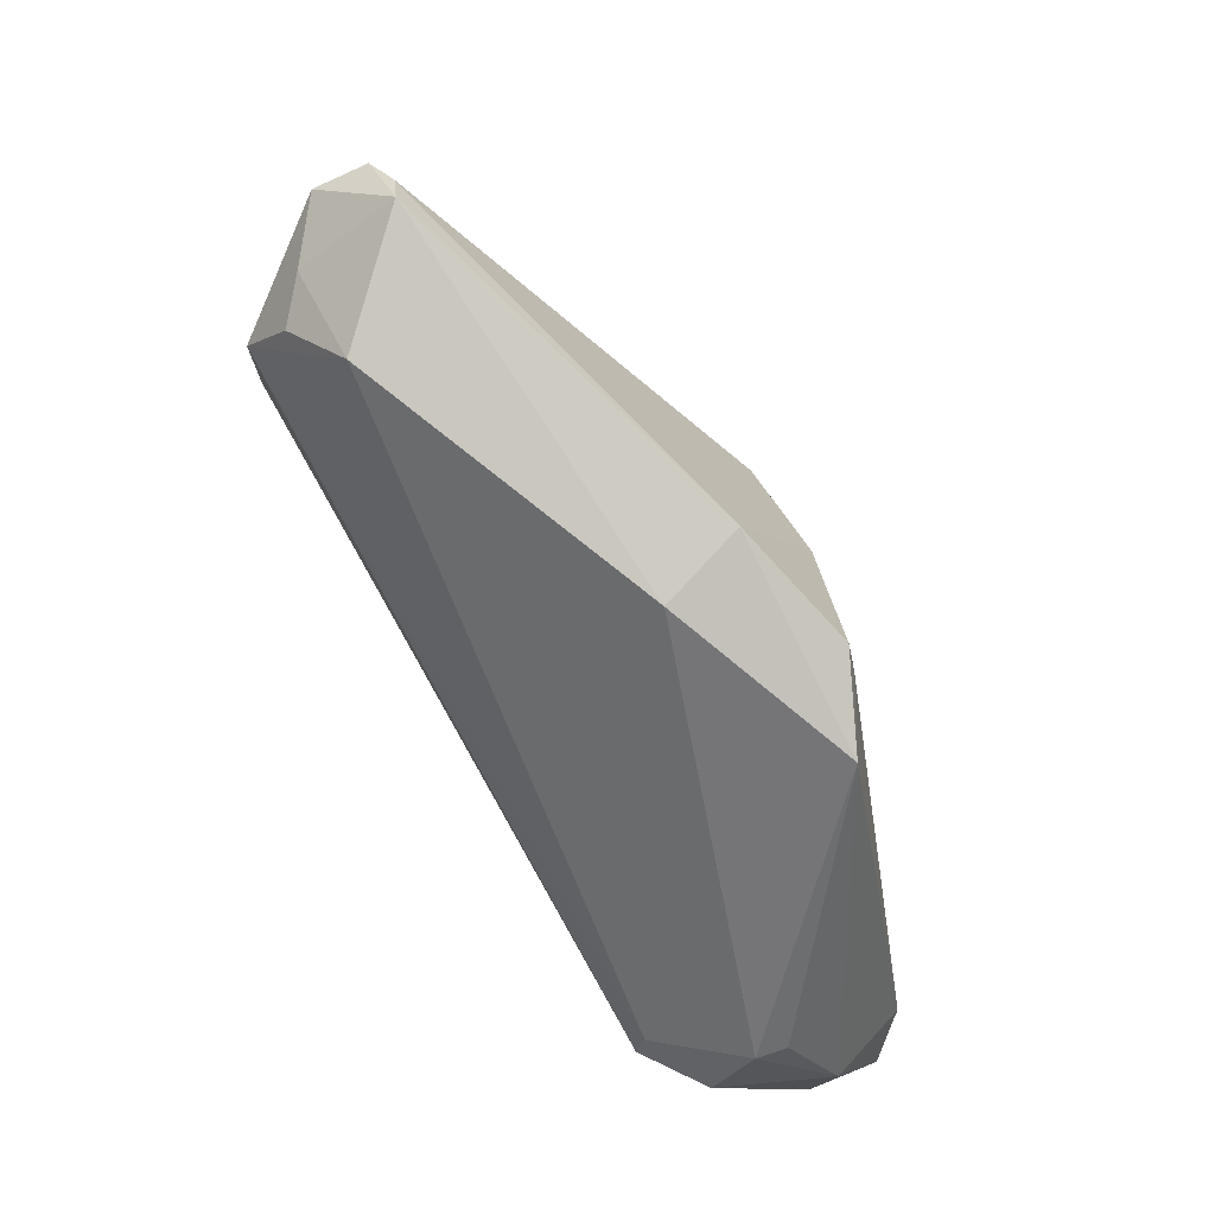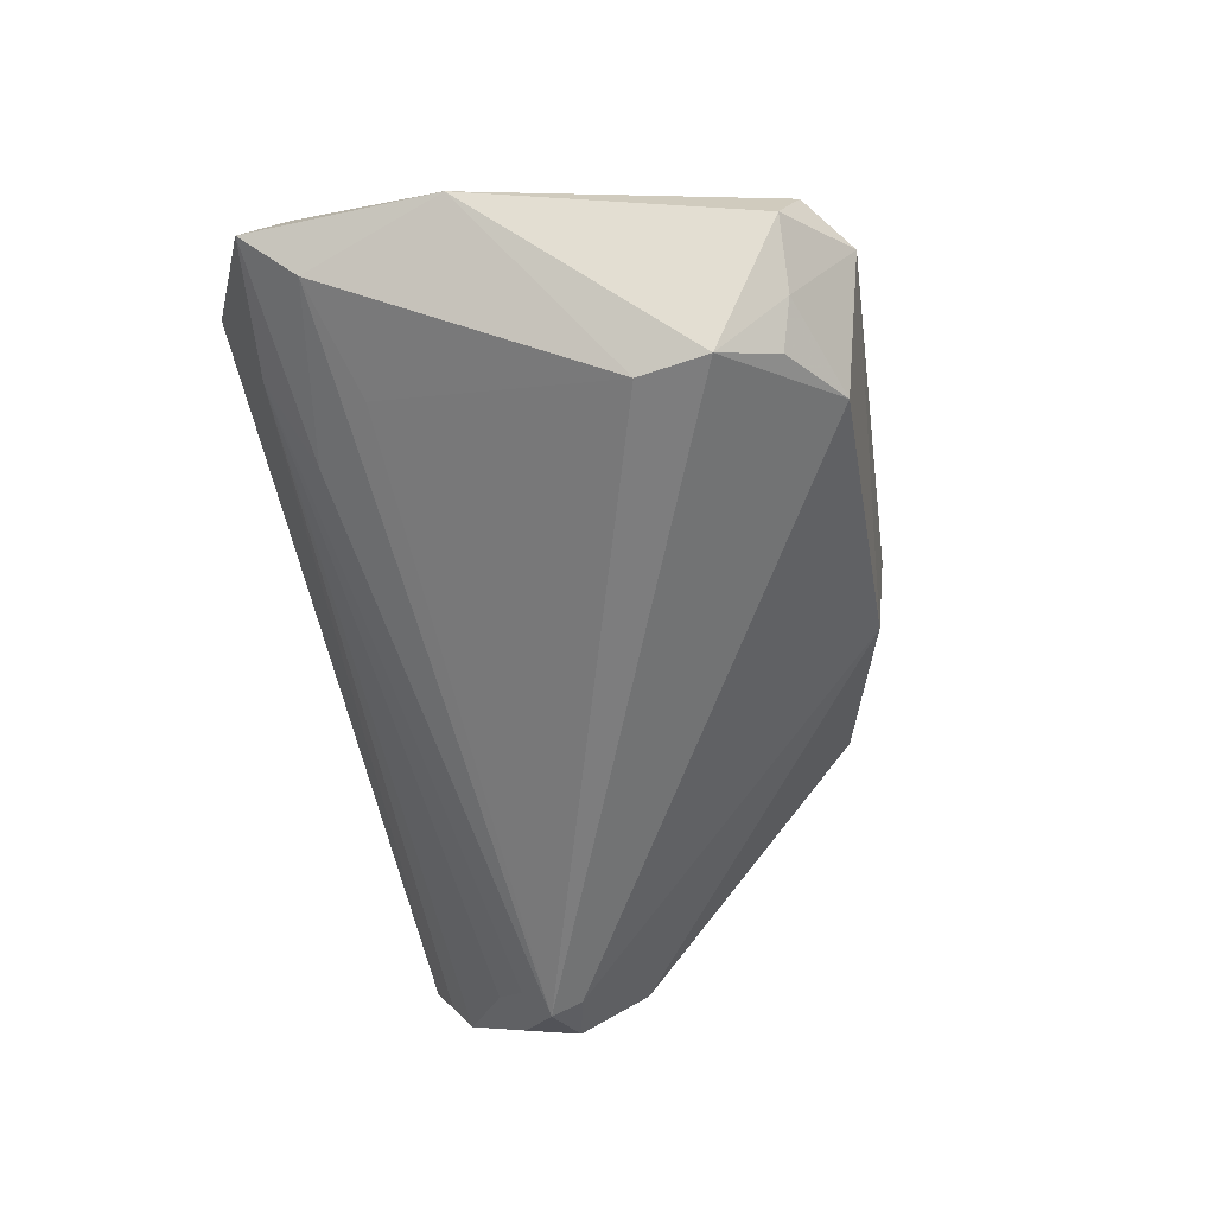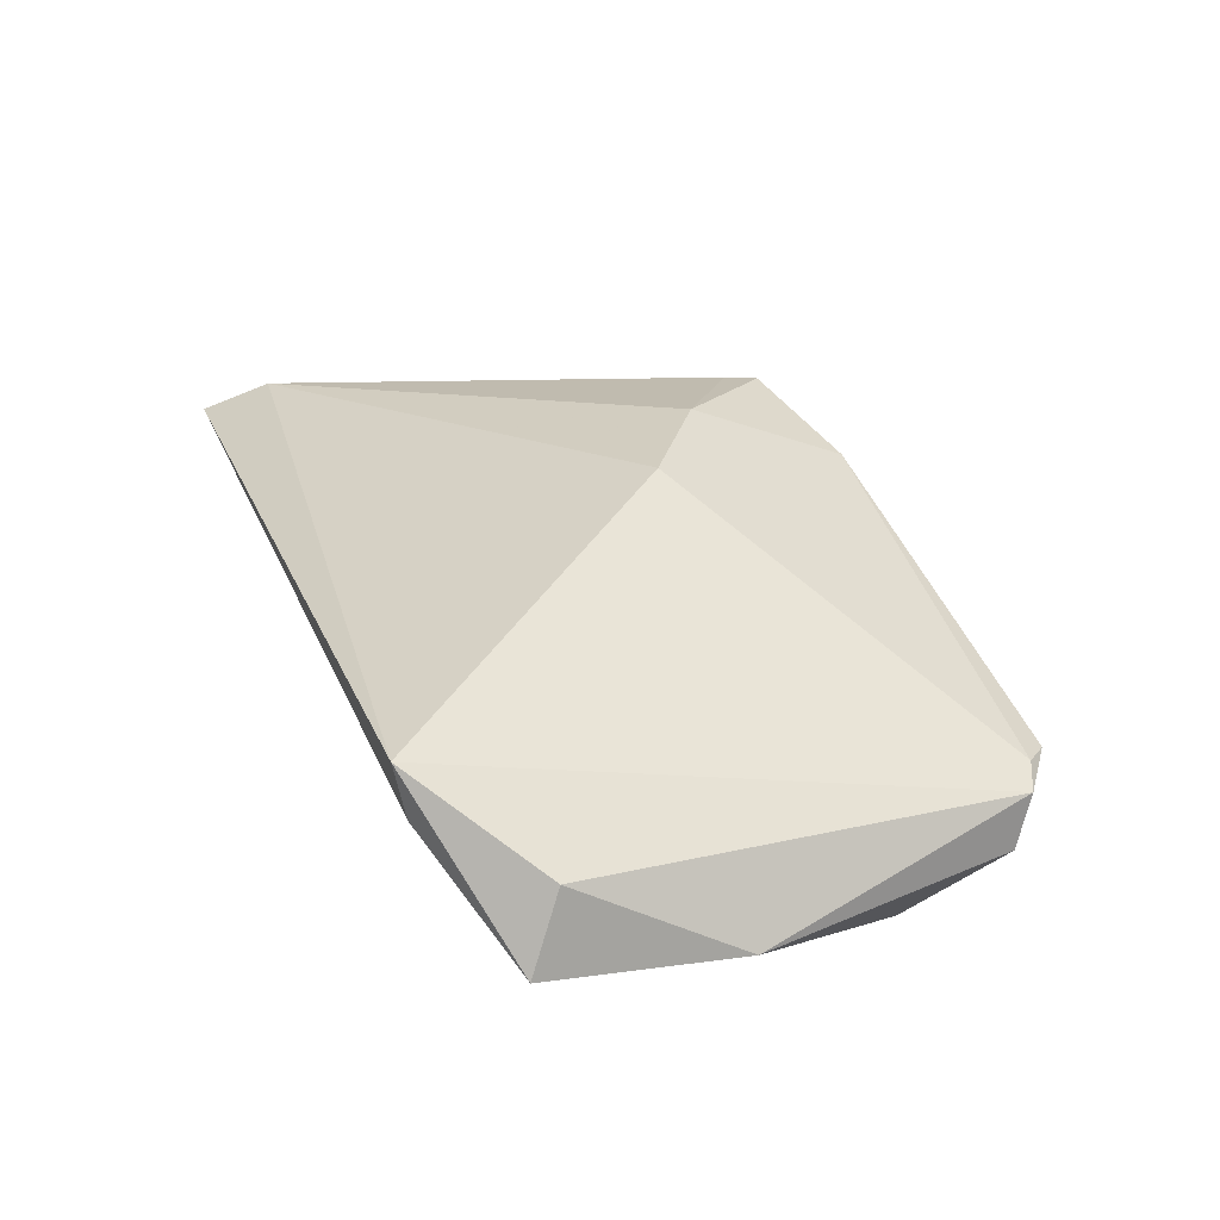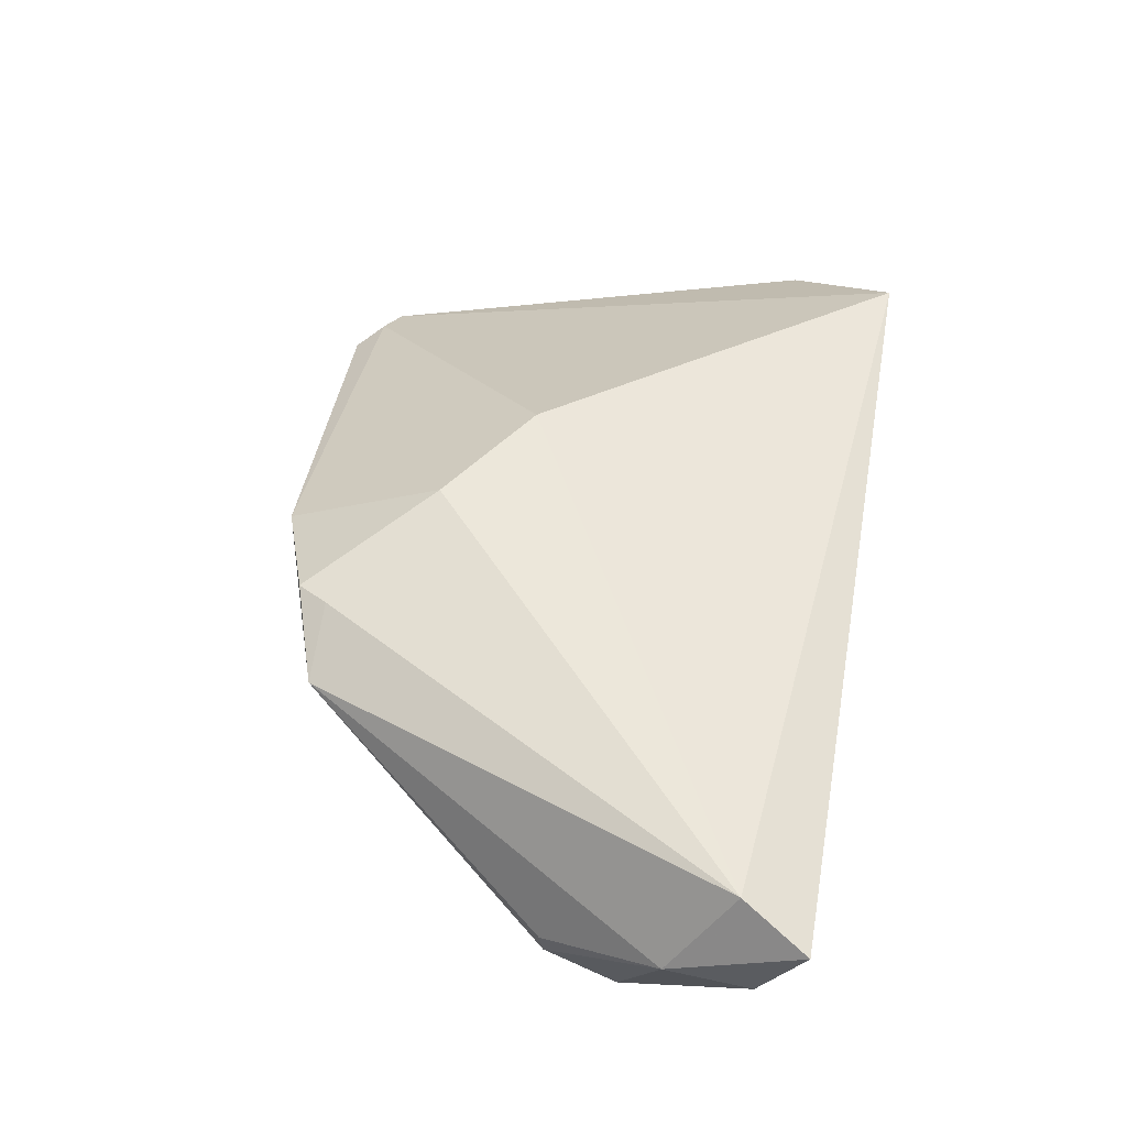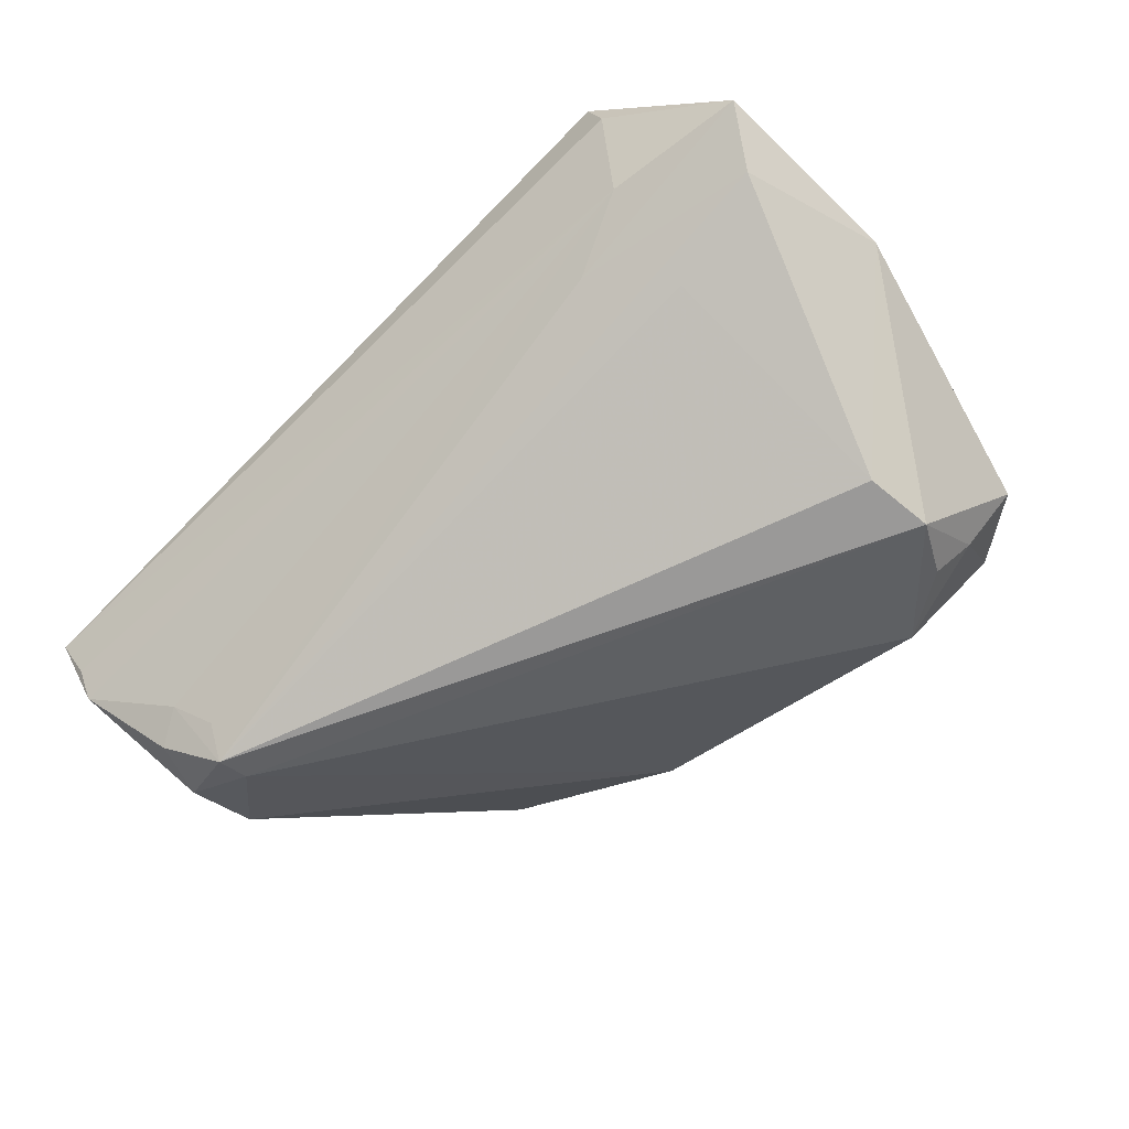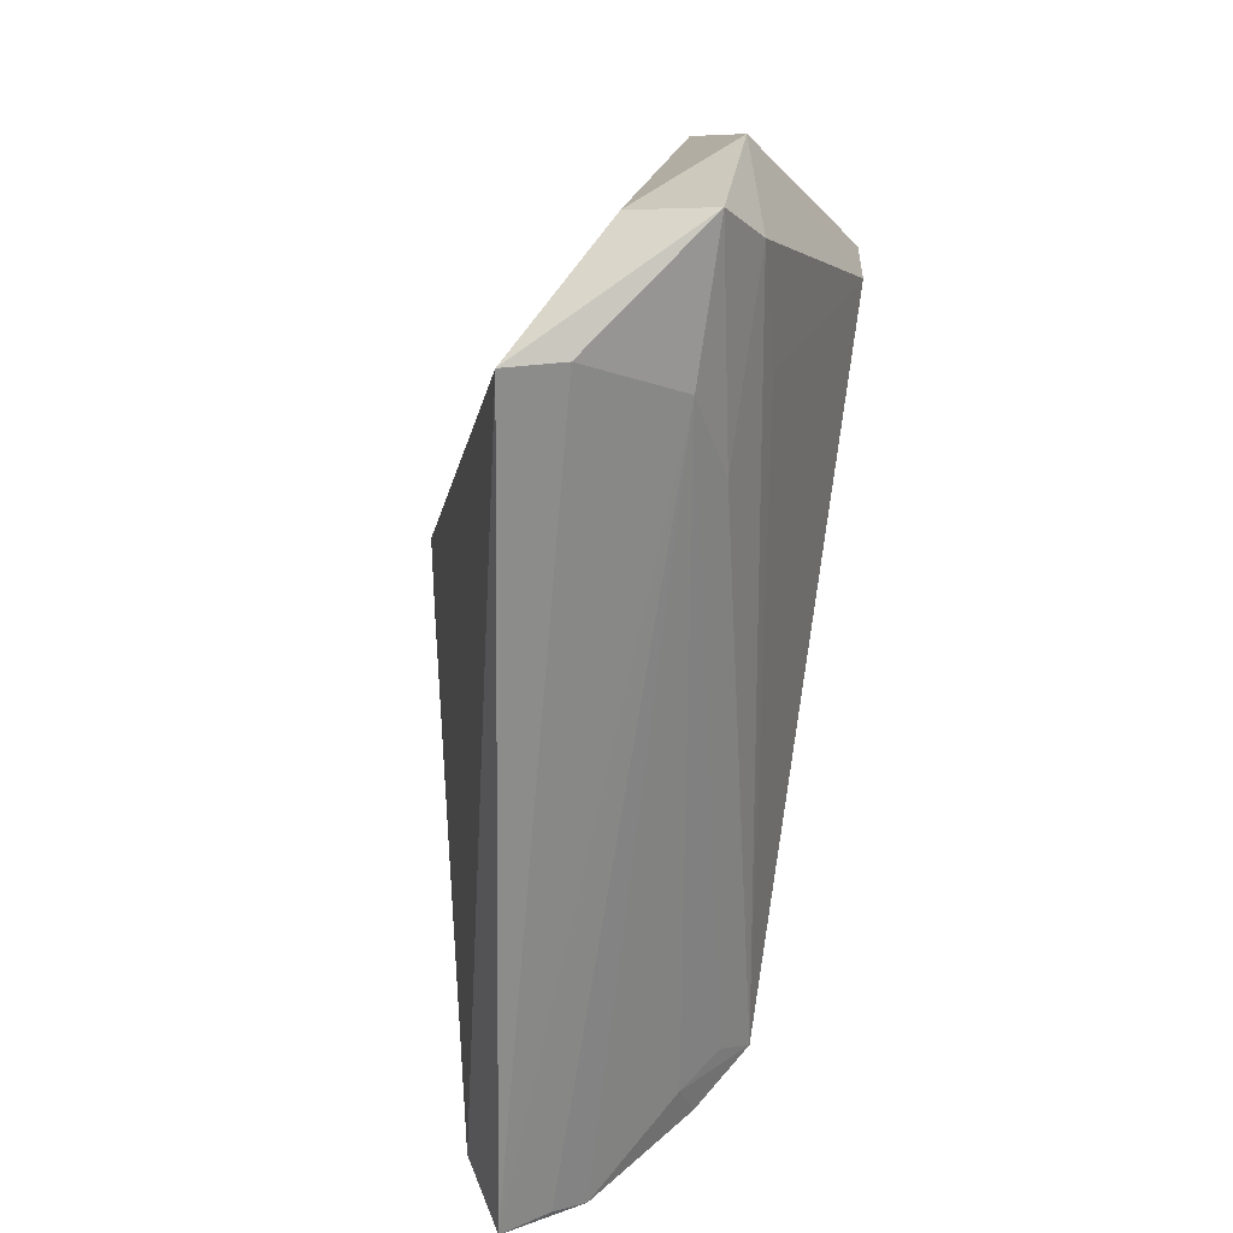
<metadata>
{"format":"obj","ext":"obj","renderer":"f3d","projection":"perspective","resolution":1024,"background":"white","views":[{"elev":73.7,"azim":-120.6,"up":"+Y"},{"elev":-59.1,"azim":103.4,"up":"+Z"},{"elev":34.3,"azim":70.4,"up":"+Z"},{"elev":47.0,"azim":-79.9,"up":"+Z"},{"elev":-69.1,"azim":44.7,"up":"+Z"},{"elev":-63.8,"azim":81.6,"up":"+Y"}]}
</metadata>
<code>
v -0.0133 0.03449 0.0005679
v 0.03634 0.04039 -0.001582
v -0.05142 -0.01896 -0.01556
v 0.05348 -0.02504 -0.001272
v -0.05916 -0.01795 -0.002263
v -0.05345 -0.00343 -0.01092
v -0.04502 -0.01002 -0.01981
v 0.02635 -0.02323 -0.006254
v -0.04378 -0.01746 -0.01742
v 0.04919 -0.01859 -0.006182
v -0.05587 -0.02578 0.008972
v 0.03788 0.03245 -0.0132
v -0.05836 -0.02838 -0.0047
v -0.0532 -0.01222 -0.01601
v -0.04731 -0.02141 -0.01326
v -0.01046 0.03639 0.011
v 0.02495 0.0364 -0.01399
v 0.05419 -0.001075 -0.004362
v -0.05428 -0.003124 -0.007254
v -0.02518 0.03105 0.01508
v 0.001865 0.007371 0.02177
v -0.01175 0.0167 0.02041
v 0.036 0.01515 -0.02111
v -0.0595 -0.034 0.004719
v 0.04342 0.03547 -0.001342
v 0.03471 -0.01499 -0.009665
v 0.03338 0.03066 -0.01734
v 0.03839 -0.034 0.01738
v 0.036 -0.02743 -0.001313
v 0.03961 0.03707 -0.0002186
v -0.03552 0.02767 0.01
v 0.03964 -0.03297 0.01066
v 0.03689 0.02372 -0.02111
v -0.05793 -0.0311 -0.0008071
v -0.02714 0.02735 0.0149
v -0.04529 -0.01398 -0.02111
v 0.045 0.03304 -0.007567
v 0.05057 -0.02084 0.007828
f 21 11 28
f 28 11 24
f 24 11 5
f 38 4 18
f 28 4 38
f 18 25 38
f 38 25 28
f 5 11 31
f 5 6 14
f 2 25 37
f 37 25 18
f 18 33 37
f 36 33 23
f 23 33 18
f 28 25 30
f 30 21 28
f 30 25 2
f 11 21 22
f 21 30 22
f 32 4 28
f 28 24 32
f 4 32 29
f 29 32 24
f 19 6 5
f 5 31 19
f 19 31 6
f 7 33 36
f 7 17 33
f 36 14 7
f 7 14 6
f 6 31 1
f 1 7 6
f 17 7 1
f 2 17 1
f 33 17 27
f 36 23 26
f 18 4 10
f 10 23 18
f 10 26 23
f 36 26 10
f 35 22 20
f 11 22 35
f 20 31 35
f 35 31 11
f 20 22 16
f 16 22 30
f 16 30 2
f 2 1 16
f 16 31 20
f 16 1 31
f 8 29 36
f 4 29 8
f 36 10 8
f 8 10 4
f 13 24 5
f 5 14 13
f 12 27 17
f 2 37 12
f 12 17 2
f 12 37 33
f 33 27 12
f 29 13 15
f 34 29 24
f 24 13 34
f 34 13 29
f 3 14 36
f 36 15 3
f 3 15 13
f 3 13 14
f 36 29 9
f 9 15 36
f 29 15 9

</code>
